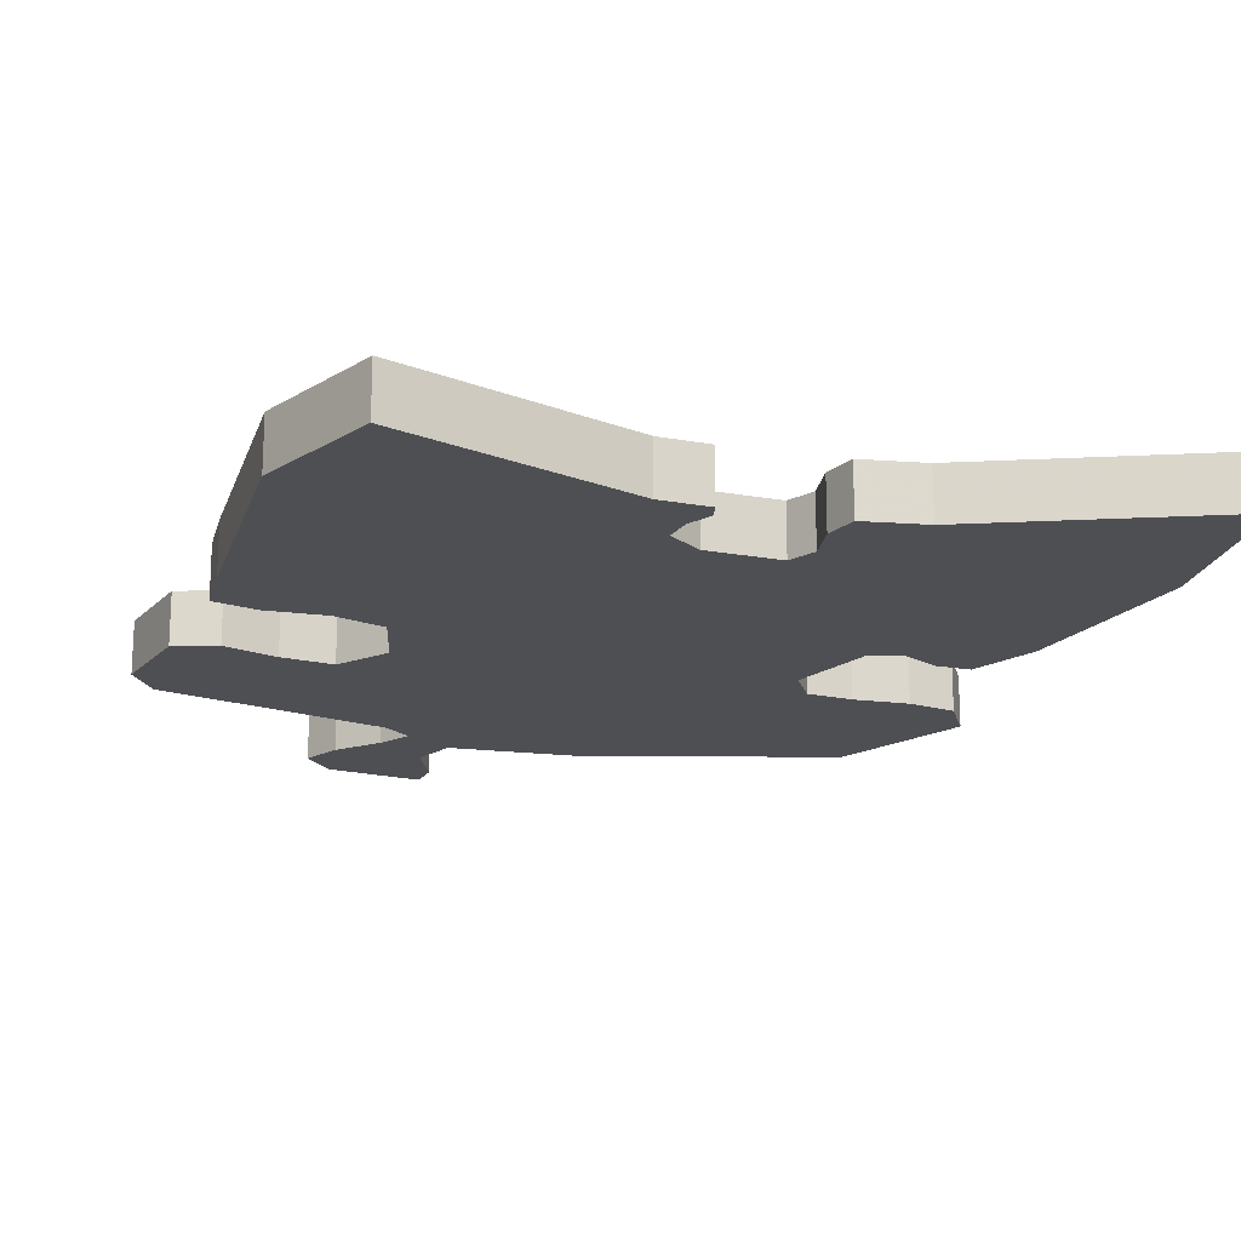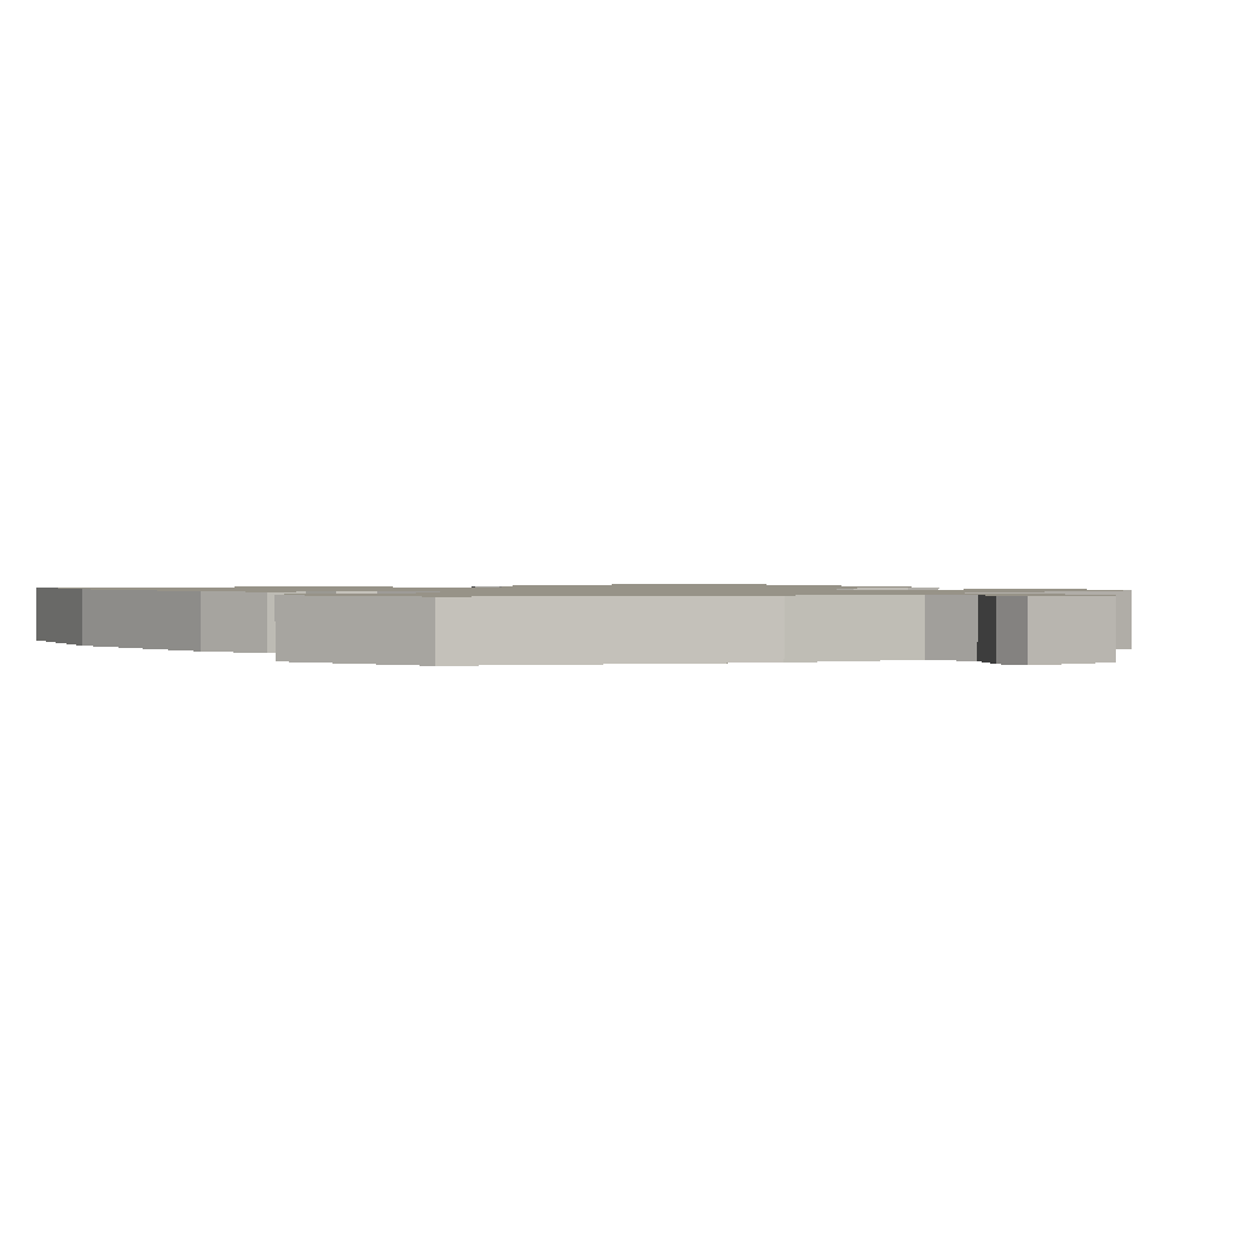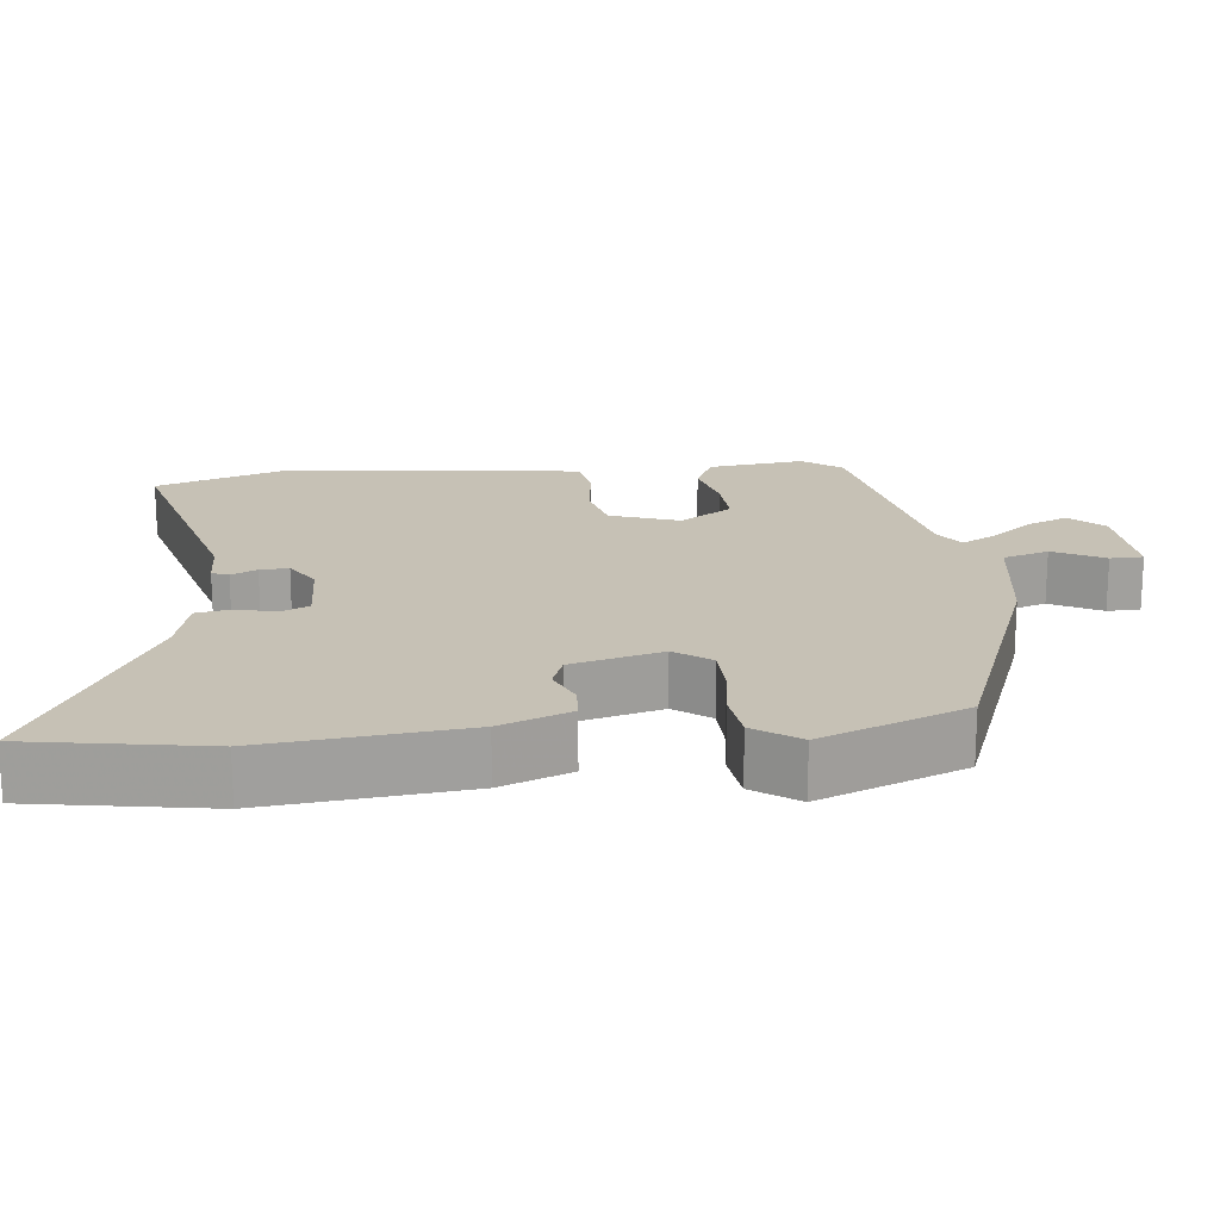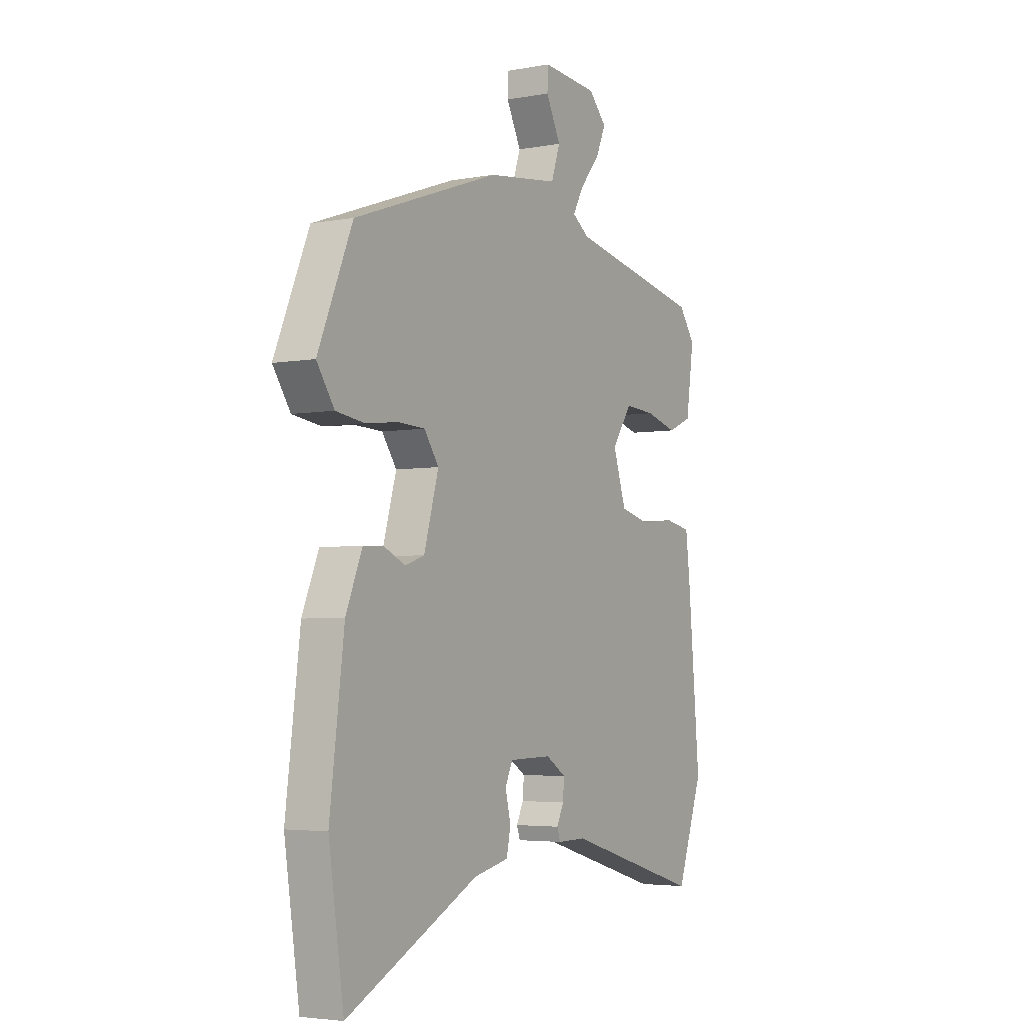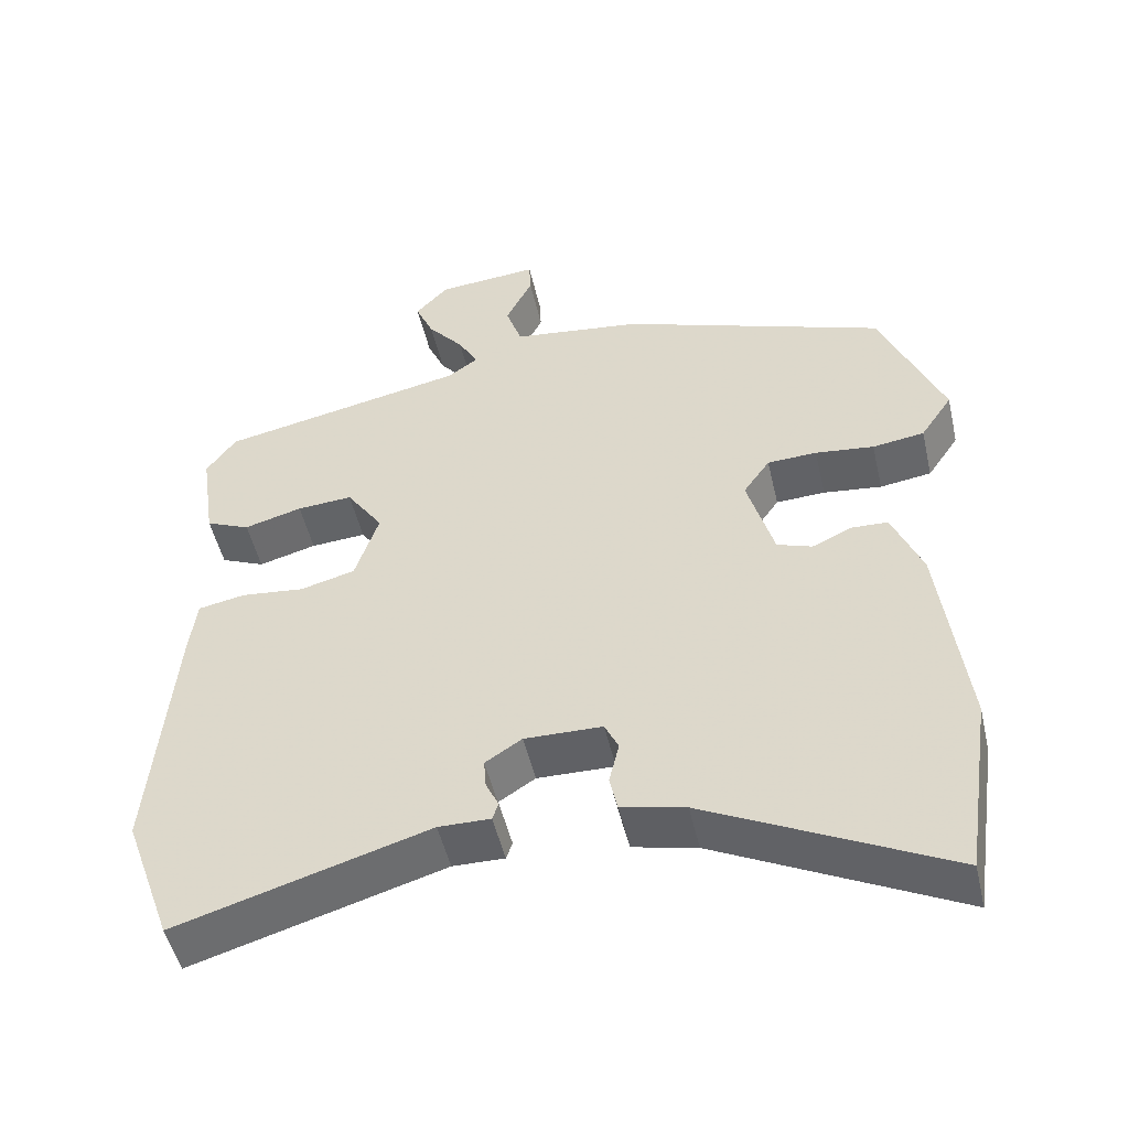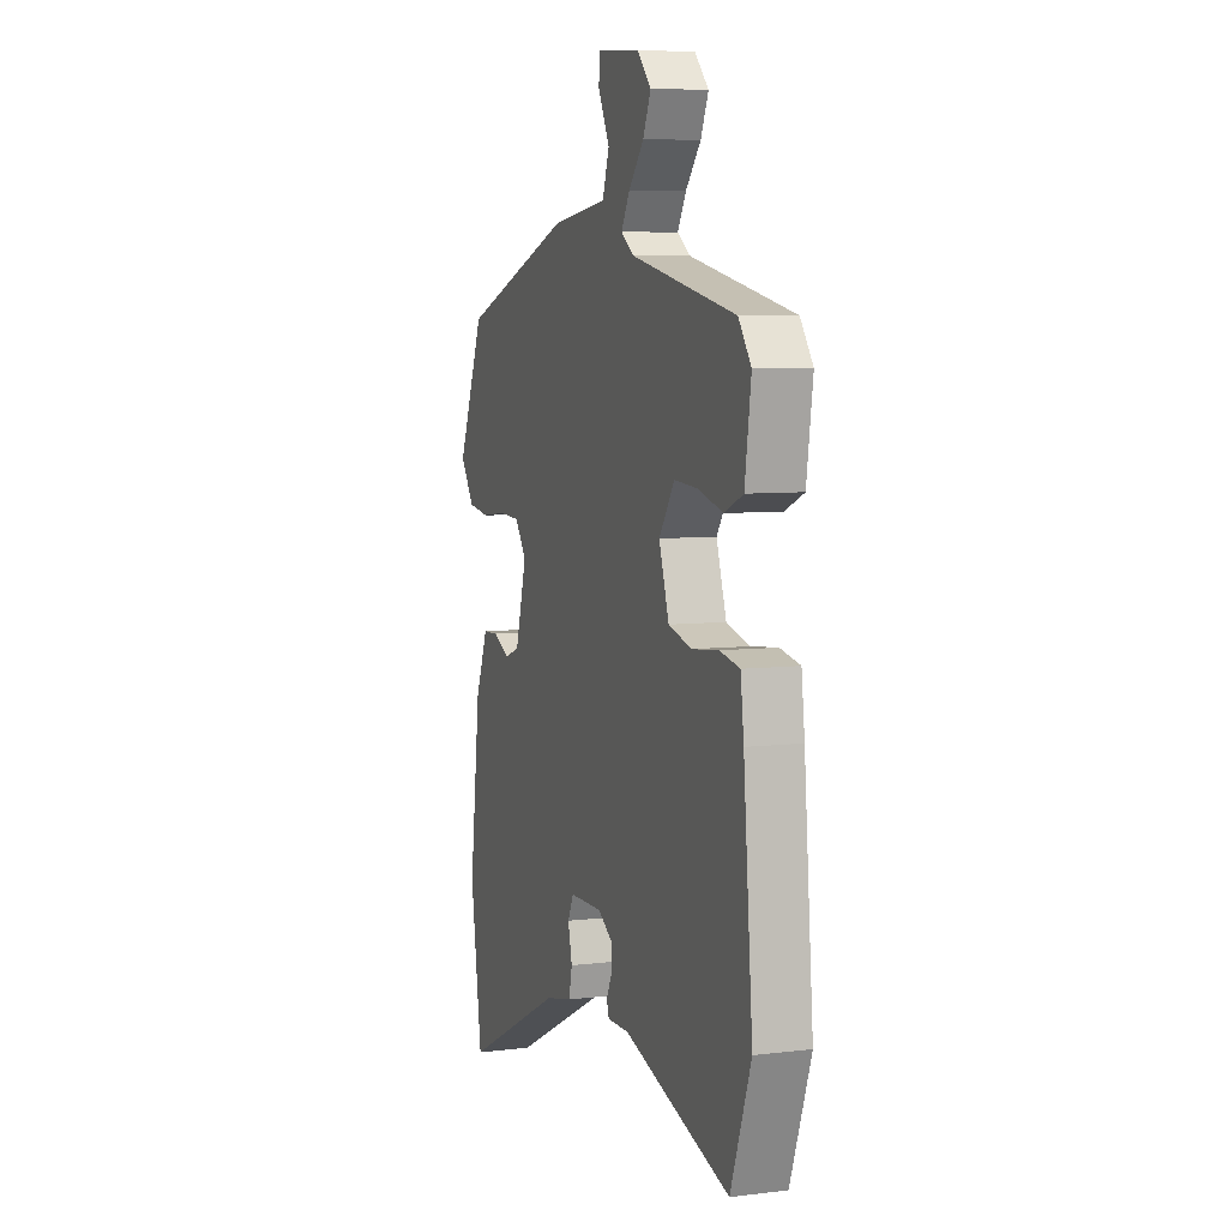
<metadata>
{"format":"obj","ext":"obj","renderer":"f3d","projection":"perspective","resolution":1024,"background":"white","views":[{"elev":-18.1,"azim":159.2,"up":"+Y"},{"elev":1.3,"azim":-33.5,"up":"+Y"},{"elev":18.7,"azim":-94.9,"up":"+Y"},{"elev":-4.0,"azim":-58.9,"up":"+Z"},{"elev":-49.9,"azim":-167.1,"up":"+Z"},{"elev":6.8,"azim":70.6,"up":"+Z"}]}
</metadata>
<code>
v 0.538 0.07 -0.393
v 0.475 0.07 -0.569
v 0.145 0.07 -0.471
v 0.077 0.07 -0.472
v 0.069 0.07 -0.449
v 0.086 0.07 -0.414
v 0.089 0.07 -0.375
v 0.041 0.07 -0.344
v -0.061 0.07 -0.346
v -0.079 0.07 -0.384
v -0.066 0.07 -0.439
v -0.076 0.07 -0.486
v -0.16 0.07 -0.505
v -0.476 0.07 -0.663
v -0.512 0.07 -0.421
v -0.478 0.07 -0.15
v -0.439 0.07 -0.055
v -0.391 0.07 -0.053
v -0.339 0.07 -0.077
v -0.293 0.07 -0.061
v -0.258 0.07 0.062
v -0.293 0.07 0.112
v -0.358 0.07 0.115
v -0.435 0.07 0.106
v -0.503 0.07 0.116
v -0.545 0.07 0.178
v -0.463 0.07 0.374
v -0.115 0.07 0.497
v 0.056 0.07 0.519
v 0.077 0.07 0.581
v 0.042 0.07 0.651
v 0.044 0.07 0.696
v 0.177 0.07 0.685
v 0.22 0.07 0.639
v 0.196 0.07 0.584
v 0.149 0.07 0.528
v 0.123 0.07 0.481
v 0.163 0.07 0.453
v 0.486 0.07 0.387
v 0.525 0.07 0.333
v 0.506 0.07 0.202
v 0.448 0.07 0.177
v 0.372 0.07 0.198
v 0.299 0.07 0.203
v 0.251 0.07 0.133
v 0.282 0.07 0.038
v 0.354 0.07 0.019
v 0.437 0.07 0.028
v 0.499 0.07 0.016
v 0.509 0.07 -0.066
v 0.538 0 -0.393
v 0.475 0 -0.569
v 0.145 0 -0.471
v 0.077 0 -0.472
v 0.069 0 -0.449
v 0.086 0 -0.414
v 0.089 0 -0.375
v 0.041 0 -0.344
v -0.061 0 -0.346
v -0.079 0 -0.384
v -0.066 0 -0.439
v -0.076 0 -0.486
v -0.16 0 -0.505
v -0.476 0 -0.663
v -0.512 0 -0.421
v -0.478 0 -0.15
v -0.439 0 -0.055
v -0.391 0 -0.053
v -0.339 0 -0.077
v -0.293 0 -0.061
v -0.258 0 0.062
v -0.293 0 0.112
v -0.358 0 0.115
v -0.435 0 0.106
v -0.503 0 0.116
v -0.545 0 0.178
v -0.463 0 0.374
v -0.115 0 0.497
v 0.056 0 0.519
v 0.077 0 0.581
v 0.042 0 0.651
v 0.044 0 0.696
v 0.177 0 0.685
v 0.22 0 0.639
v 0.196 0 0.584
v 0.149 0 0.528
v 0.123 0 0.481
v 0.163 0 0.453
v 0.486 0 0.387
v 0.525 0 0.333
v 0.506 0 0.202
v 0.448 0 0.177
v 0.372 0 0.198
v 0.299 0 0.203
v 0.251 0 0.133
v 0.282 0 0.038
v 0.354 0 0.019
v 0.437 0 0.028
v 0.499 0 0.016
v 0.509 0 -0.066
f 47 48 49 50
f 46 47 50 1
f 40 41 42 43
f 38 39 40 43
f 37 38 43 44
f 33 34 35 36
f 33 36 37
f 30 31 32 33
f 29 30 33 37
f 23 24 25 26
f 22 23 26 27
f 21 22 27 28
f 16 17 18 19
f 16 19 20
f 13 14 15 16
f 13 16 20
f 10 11 12 13
f 9 10 13 20
f 8 9 20 21
f 3 4 5 6
f 3 6 7
f 46 1 2 3
f 45 46 3 7
f 37 44 45
f 28 29 37 45
f 21 28 45
f 7 8 21 45
f 100 99 98 97
f 51 100 97 96
f 93 92 91 90
f 93 90 89 88
f 94 93 88 87
f 86 85 84 83
f 87 86 83
f 83 82 81 80
f 87 83 80 79
f 76 75 74 73
f 77 76 73 72
f 78 77 72 71
f 69 68 67 66
f 70 69 66
f 66 65 64 63
f 70 66 63
f 63 62 61 60
f 70 63 60 59
f 71 70 59 58
f 56 55 54 53
f 57 56 53
f 53 52 51 96
f 57 53 96 95
f 95 94 87
f 95 87 79 78
f 95 78 71
f 95 71 58 57
f 1 51 52 2
f 2 52 53 3
f 3 53 54 4
f 4 54 55 5
f 5 55 56 6
f 6 56 57 7
f 7 57 58 8
f 8 58 59 9
f 9 59 60 10
f 10 60 61 11
f 11 61 62 12
f 12 62 63 13
f 13 63 64 14
f 14 64 65 15
f 15 65 66 16
f 16 66 67 17
f 17 67 68 18
f 18 68 69 19
f 19 69 70 20
f 20 70 71 21
f 21 71 72 22
f 22 72 73 23
f 23 73 74 24
f 24 74 75 25
f 25 75 76 26
f 26 76 77 27
f 27 77 78 28
f 28 78 79 29
f 29 79 80 30
f 30 80 81 31
f 31 81 82 32
f 32 82 83 33
f 33 83 84 34
f 34 84 85 35
f 35 85 86 36
f 36 86 87 37
f 37 87 88 38
f 38 88 89 39
f 39 89 90 40
f 40 90 91 41
f 41 91 92 42
f 42 92 93 43
f 43 93 94 44
f 44 94 95 45
f 45 95 96 46
f 46 96 97 47
f 47 97 98 48
f 48 98 99 49
f 49 99 100 50
f 50 100 51 1

</code>
